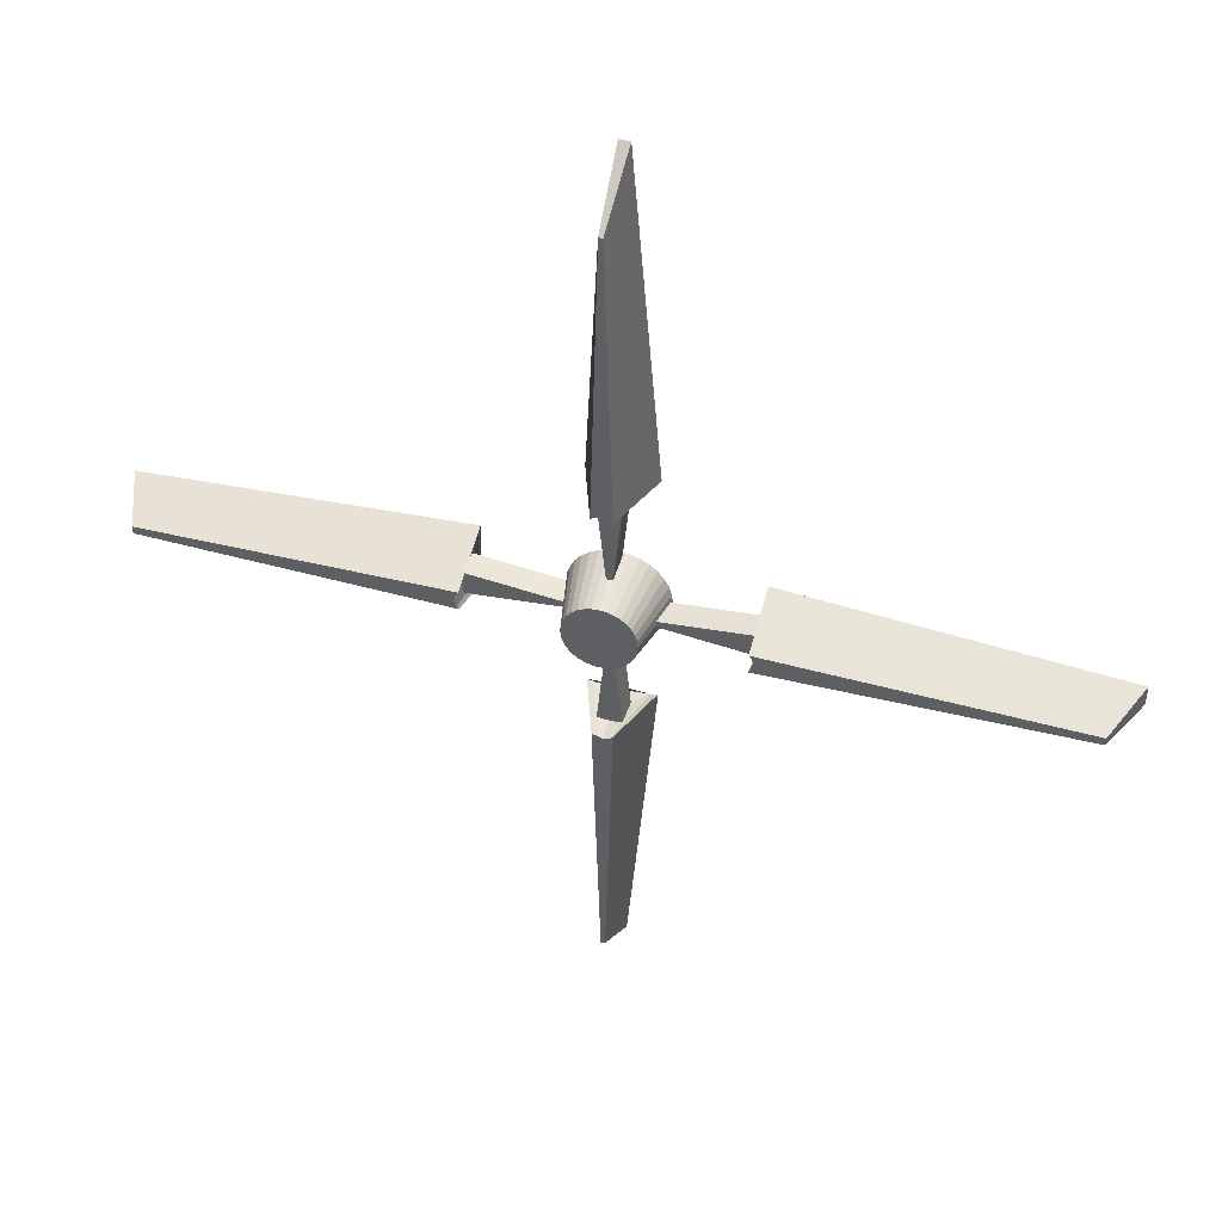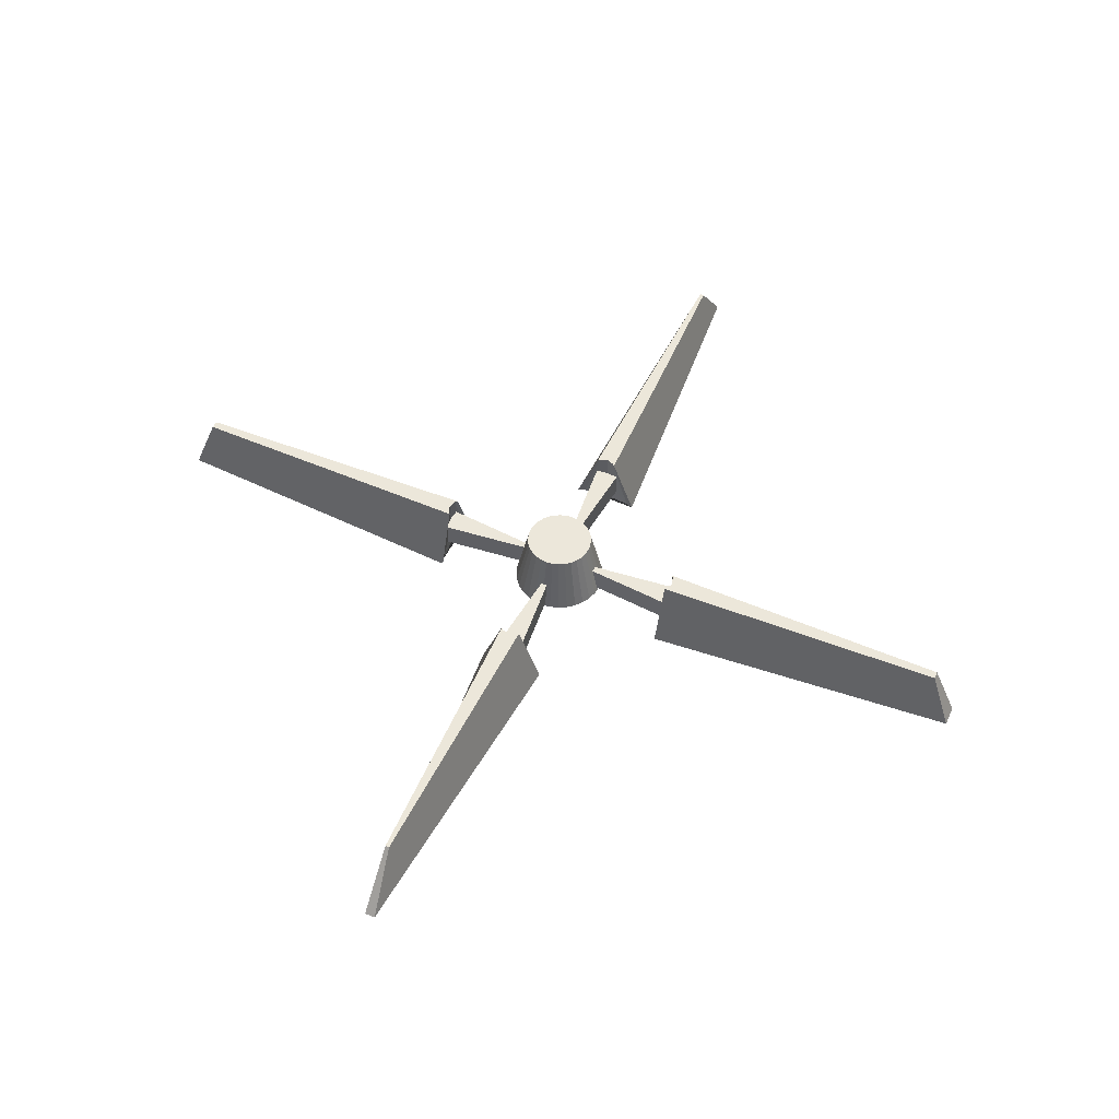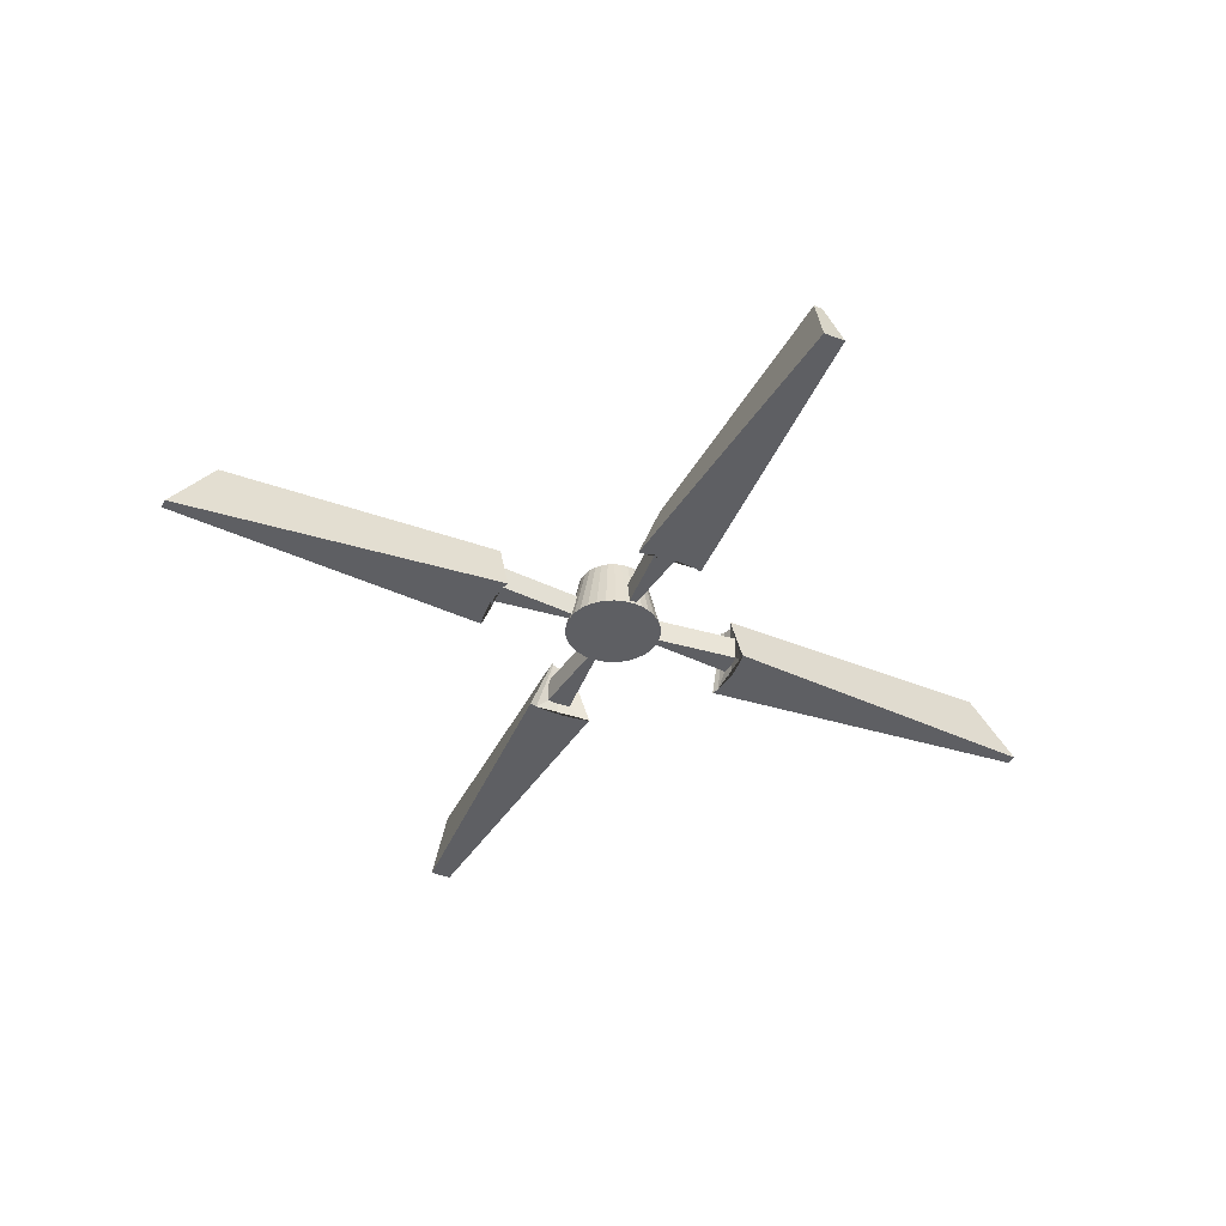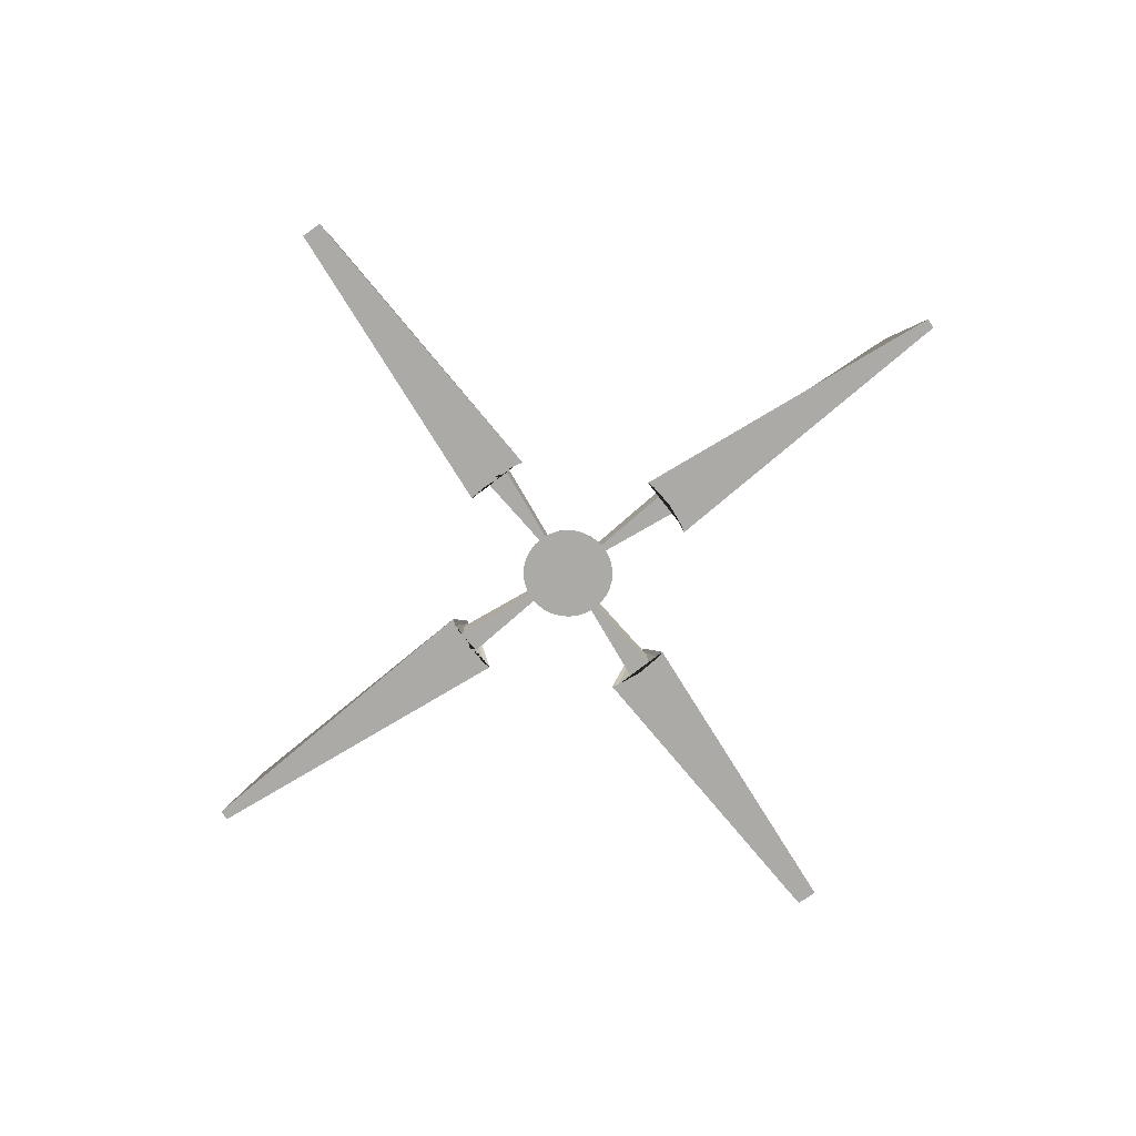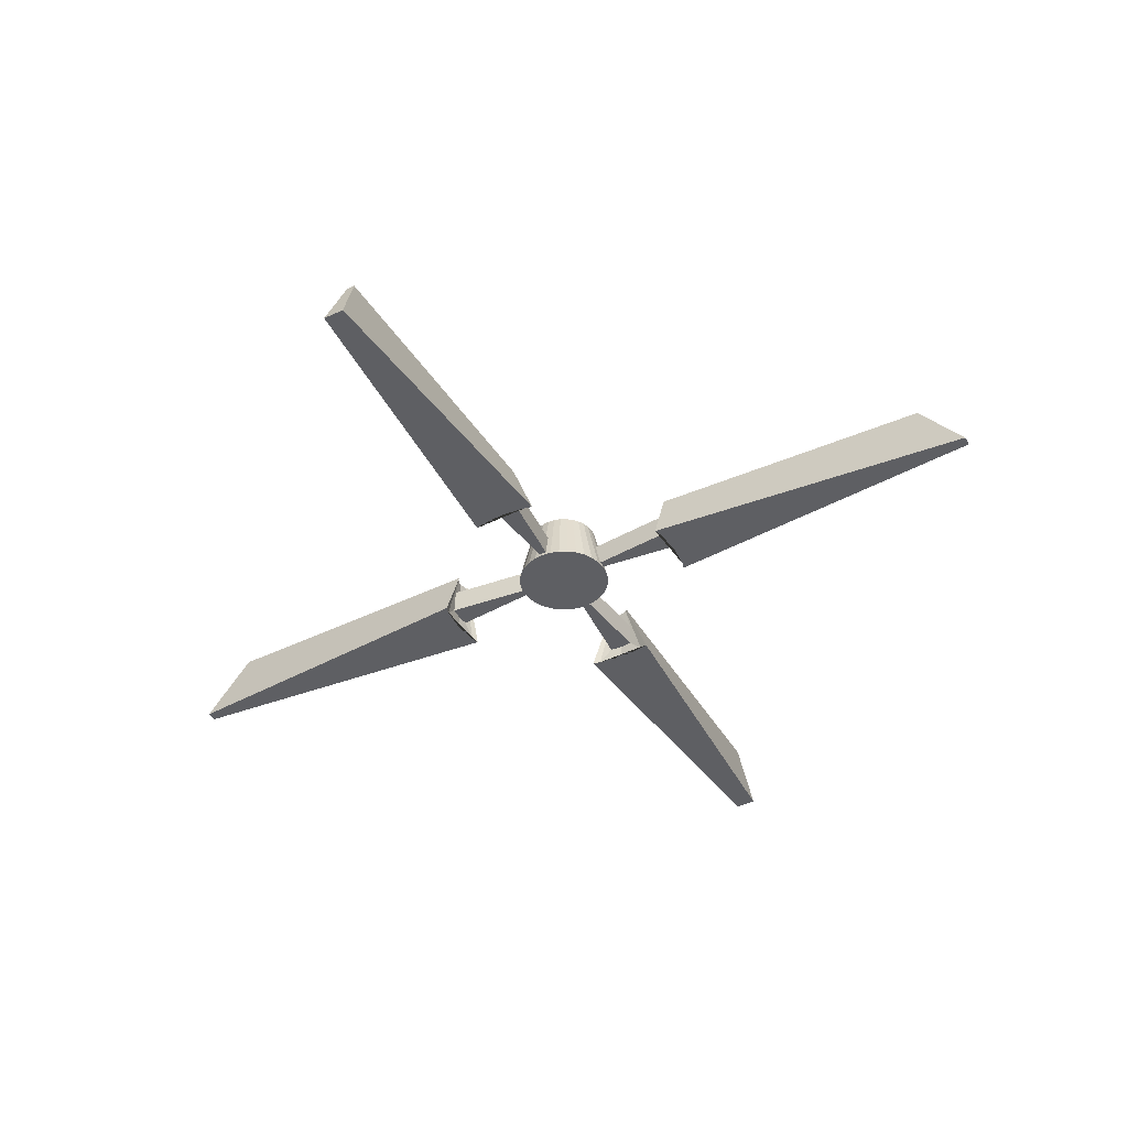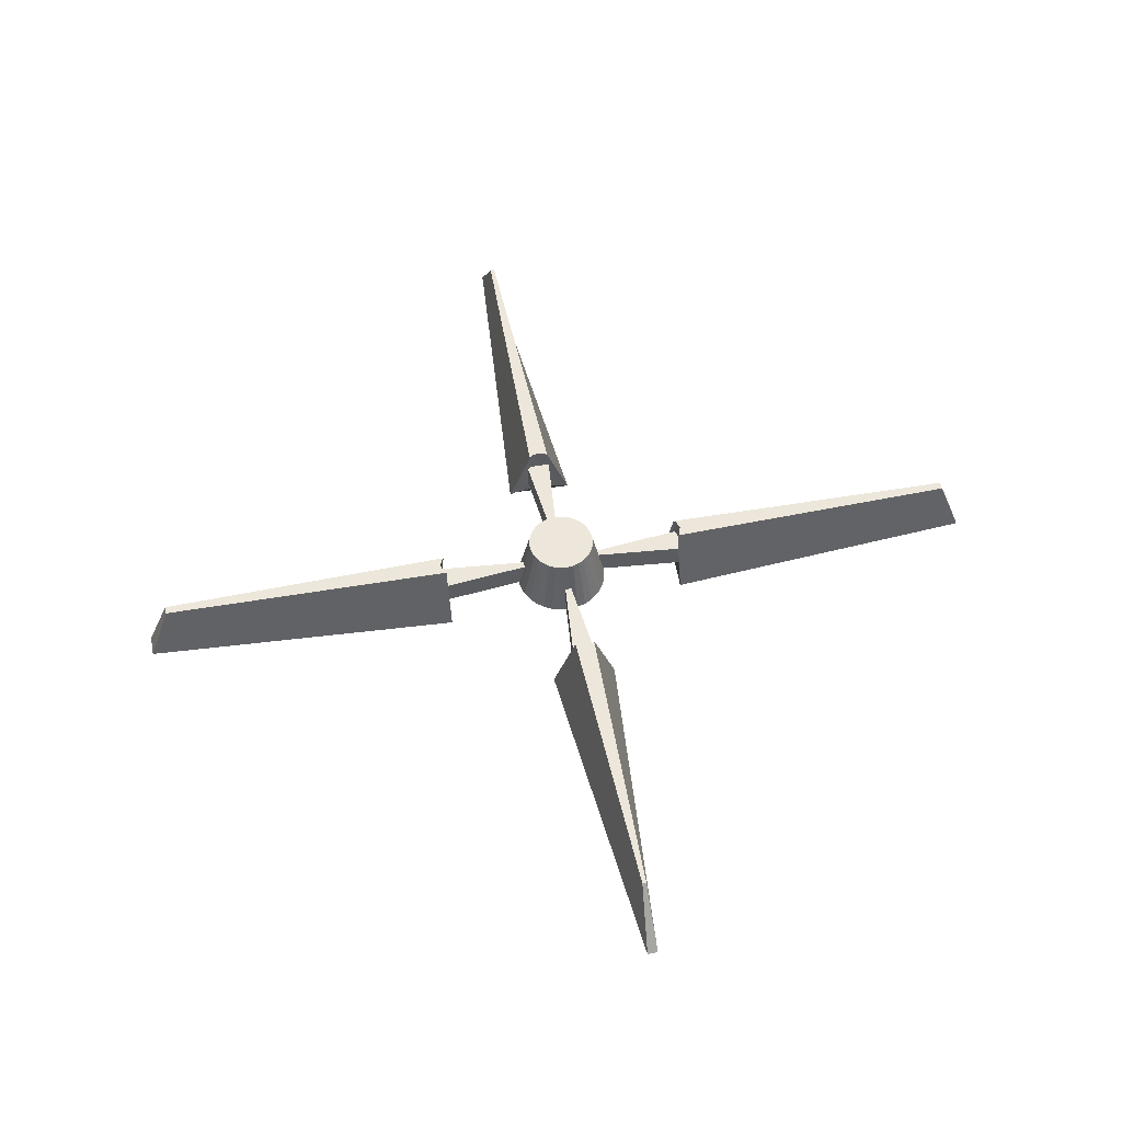
<metadata>
{"format":"obj","ext":"obj","renderer":"f3d","projection":"perspective","resolution":1024,"background":"white","views":[{"elev":45.0,"azim":-163.0,"up":"+Z"},{"elev":51.7,"azim":-156.0,"up":"+Y"},{"elev":-40.6,"azim":-115.2,"up":"+Y"},{"elev":-75.9,"azim":125.7,"up":"+Y"},{"elev":-41.8,"azim":-61.0,"up":"+Y"},{"elev":54.0,"azim":-11.3,"up":"+Y"}]}
</metadata>
<code>
o 12
v -0.02904 -0.2586 -1.835
v -0.04122 -0.0316 -1.663
v -0.06829 -0.2586 -1.835
v -0.05612 -0.0316 -1.663
v -0.08546 -0.0316 -0.5905
v -0.1713 -0.2586 -0.5905
v -0.01187 -0.0316 -0.5905
v 0.07399 -0.2586 -0.5905
v -0.04867 -0.2073 -0.6081
v -0.0933 -0.2073 -0.6037
v -0.004035 -0.2073 -0.6037
v -0.0933 -0.1137 -0.6037
v -0.04867 -0.1137 -0.6081
v -0.004035 -0.1137 -0.6037
v -0.04867 -0.2586 -0.6081
v -0.1444 -0.2586 -0.5987
v -0.04867 -0.0316 -0.6081
v -0.01995 -0.0316 -0.5987
v 0.04705 -0.2586 -0.5987
v -0.07738 -0.0316 -0.5987
v -0.04867 -0.2073 -0.2631
v -0.04867 -0.1137 -0.2631
v -0.05949 -0.2073 -0.2604
v -0.03785 -0.1137 -0.2604
v -0.03785 -0.2073 -0.2604
v -0.05949 -0.1137 -0.2604
v -0.04867 -0.2201 -0.2941
v -0.04867 -0 -0.2447
v -0.01421 -0.2201 -0.2907
v -0.02386 -0 -0.2422
v 0.01893 -0.2201 -0.2807
v 0 -0 -0.235
v 0.04946 -0.2201 -0.2644
v 0.02199 -0 -0.2232
v 0.07623 -0.2201 -0.2424
v 0.04126 -0 -0.2074
v 0.09819 -0.2201 -0.2156
v 0.05707 -0 -0.1881
v 0.1145 -0.2201 -0.1851
v 0.06882 -0 -0.1662
v 0.1246 -0.2201 -0.152
v 0.07606 -0 -0.1423
v 0.128 -0.2201 -0.1175
v 0.0785 -0 -0.1175
v 0.1246 -0.2201 -0.08303
v 0.07606 -0 -0.09268
v 0.1145 -0.2201 -0.0499
v 0.06882 -0 -0.06882
v 0.09819 -0.2201 -0.01936
v 0.05707 -0 -0.04684
v 0.07623 -0.2201 0.007403
v 0.04126 -0 -0.02757
v 0.04946 -0.2201 0.02937
v 0.02199 -0 -0.01175
v 0.01893 -0.2201 0.04569
v 0 -0 -0
v -0.01421 -0.2201 0.05574
v -0.02386 0 0.007237
v -0.04867 -0.2201 0.05914
v -0.04867 0 0.00968
v -0.08313 -0.2201 0.05574
v -0.07348 0 0.007237
v -0.1163 -0.2201 0.04569
v -0.09733 -0 -0
v -0.1468 -0.2201 0.02937
v -0.1193 -0 -0.01175
v -0.1736 -0.2201 0.007403
v -0.1386 -0 -0.02757
v -0.1955 -0.2201 -0.01936
v -0.1544 -0 -0.04684
v -0.2119 -0.2201 -0.0499
v -0.1662 -0 -0.06882
v -0.2219 -0.2201 -0.08303
v -0.1734 -0 -0.09268
v -0.2253 -0.2201 -0.1175
v -0.1758 -0 -0.1175
v -0.2219 -0.2201 -0.152
v -0.1734 -0 -0.1423
v -0.2119 -0.2201 -0.1851
v -0.1662 -0 -0.1662
v -0.1955 -0.2201 -0.2156
v -0.1544 -0 -0.1881
v -0.1736 -0.2201 -0.2424
v -0.1386 -0 -0.2074
v -0.1468 -0.2201 -0.2644
v -0.1193 -0 -0.2232
v -0.1163 -0.2201 -0.2807
v -0.09733 -0 -0.235
v -0.08313 -0.2201 -0.2907
v -0.07348 -0 -0.2422
v -0.06829 -0.2586 1.6
v -0.05612 -0.0316 1.428
v -0.02904 -0.2586 1.6
v -0.04122 -0.0316 1.428
v -0.01187 -0.0316 0.3555
v 0.07399 -0.2586 0.3555
v -0.08546 -0.0316 0.3555
v -0.1713 -0.2586 0.3555
v -0.04867 -0.2073 0.3731
v -0.004034 -0.2073 0.3687
v -0.0933 -0.2073 0.3687
v -0.004034 -0.1137 0.3687
v -0.04867 -0.1137 0.3731
v -0.0933 -0.1137 0.3687
v -0.04867 -0.2586 0.3731
v 0.04705 -0.2586 0.3637
v -0.04867 -0.0316 0.3731
v -0.07738 -0.0316 0.3637
v -0.1444 -0.2586 0.3637
v -0.01995 -0.0316 0.3637
v -0.04867 -0.2073 0.02814
v -0.04867 -0.1137 0.02814
v -0.03785 -0.2073 0.02541
v -0.05949 -0.1137 0.02541
v -0.05949 -0.2073 0.02541
v -0.03785 -0.1137 0.02541
v 1.626 -0.2586 -0.07824
v 1.54 -0.0316 -0.1026
v 1.626 -0.2586 -0.1567
v 1.54 -0.0316 -0.1324
v 0.4244 -0.0316 -0.1543
v 0.4244 -0.2586 -0.2402
v 0.4244 -0.0316 -0.08069
v 0.4244 -0.2586 0.005165
v 0.442 -0.2073 -0.1175
v 0.4376 -0.2073 -0.1621
v 0.4376 -0.2073 -0.07286
v 0.4376 -0.1137 -0.1621
v 0.442 -0.1137 -0.1175
v 0.4376 -0.1137 -0.07286
v 0.442 -0.2586 -0.1175
v 0.4325 -0.2586 -0.2132
v 0.442 -0.0316 -0.1175
v 0.4325 -0.0316 -0.08878
v 0.4325 -0.2586 -0.02177
v 0.4325 -0.0316 -0.1462
v 0.09697 -0.2073 -0.1175
v 0.09697 -0.1137 -0.1175
v 0.09423 -0.2073 -0.1283
v 0.09423 -0.1137 -0.1067
v 0.09423 -0.2073 -0.1067
v 0.09423 -0.1137 -0.1283
v -1.723 -0.2586 -0.1567
v -1.637 -0.0316 -0.1324
v -1.723 -0.2586 -0.07824
v -1.637 -0.0316 -0.1026
v -0.5217 -0.0316 -0.08069
v -0.5217 -0.2586 0.005165
v -0.5217 -0.0316 -0.1543
v -0.5217 -0.2586 -0.2402
v -0.5393 -0.2073 -0.1175
v -0.5349 -0.2073 -0.07286
v -0.5349 -0.2073 -0.1621
v -0.5349 -0.1137 -0.07286
v -0.5393 -0.1137 -0.1175
v -0.5349 -0.1137 -0.1621
v -0.5393 -0.2586 -0.1175
v -0.5299 -0.2586 -0.02177
v -0.5393 -0.0316 -0.1175
v -0.5299 -0.0316 -0.1462
v -0.5299 -0.2586 -0.2132
v -0.5299 -0.0316 -0.08878
v -0.1943 -0.2073 -0.1175
v -0.1943 -0.1137 -0.1175
v -0.1916 -0.2073 -0.1067
v -0.1916 -0.1137 -0.1283
v -0.1916 -0.2073 -0.1283
v -0.1916 -0.1137 -0.1067
f 4 3 6 5
f 3 4 2 1
f 1 2 7 8
f 16 6 3 1 8 19 15
f 2 4 5 20 17 18 7
f 6 16 20 5
f 7 18 19 8
f 10 9 21 23
f 12 10 23 26
f 9 10 16 15
f 13 14 18 17
f 11 9 15 19
f 10 12 20 16
f 14 11 19 18
f 12 13 17 20
f 23 21 22 26
f 21 25 24 22
f 11 14 24 25
f 14 13 22 24
f 13 12 26 22
f 9 11 25 21
f 27 28 30 29
f 29 30 32 31
f 31 32 34 33
f 33 34 36 35
f 35 36 38 37
f 37 38 40 39
f 39 40 42 41
f 41 42 44 43
f 43 44 46 45
f 45 46 48 47
f 47 48 50 49
f 49 50 52 51
f 51 52 54 53
f 53 54 56 55
f 55 56 58 57
f 57 58 60 59
f 59 60 62 61
f 61 62 64 63
f 63 64 66 65
f 65 66 68 67
f 67 68 70 69
f 69 70 72 71
f 71 72 74 73
f 73 74 76 75
f 75 76 78 77
f 77 78 80 79
f 79 80 82 81
f 81 82 84 83
f 83 84 86 85
f 85 86 88 87
f 30 28 90 88 86 84 82 80 78 76 74 72 70 68 66 64 62 60 58 56 54 52 50 48 46 44 42 40 38 36 34 32
f 87 88 90 89
f 89 90 28 27
f 27 29 31 33 35 37 39 41 43 45 47 49 51 53 55 57 59 61 63 65 67 69 71 73 75 77 79 81 83 85 87 89
f 94 93 96 95
f 93 94 92 91
f 91 92 97 98
f 106 96 93 91 98 109 105
f 92 94 95 110 107 108 97
f 96 106 110 95
f 97 108 109 98
f 100 99 111 113
f 102 100 113 116
f 99 100 106 105
f 103 104 108 107
f 101 99 105 109
f 100 102 110 106
f 104 101 109 108
f 102 103 107 110
f 113 111 112 116
f 111 115 114 112
f 101 104 114 115
f 104 103 112 114
f 103 102 116 112
f 99 101 115 111
f 120 119 122 121
f 119 120 118 117
f 117 118 123 124
f 132 122 119 117 124 135 131
f 118 120 121 136 133 134 123
f 122 132 136 121
f 123 134 135 124
f 126 125 137 139
f 128 126 139 142
f 125 126 132 131
f 129 130 134 133
f 127 125 131 135
f 126 128 136 132
f 130 127 135 134
f 128 129 133 136
f 139 137 138 142
f 137 141 140 138
f 127 130 140 141
f 130 129 138 140
f 129 128 142 138
f 125 127 141 137
f 146 145 148 147
f 145 146 144 143
f 143 144 149 150
f 158 148 145 143 150 161 157
f 144 146 147 162 159 160 149
f 148 158 162 147
f 149 160 161 150
f 152 151 163 165
f 154 152 165 168
f 151 152 158 157
f 155 156 160 159
f 153 151 157 161
f 152 154 162 158
f 156 153 161 160
f 154 155 159 162
f 165 163 164 168
f 163 167 166 164
f 153 156 166 167
f 156 155 164 166
f 155 154 168 164
f 151 153 167 163

</code>
